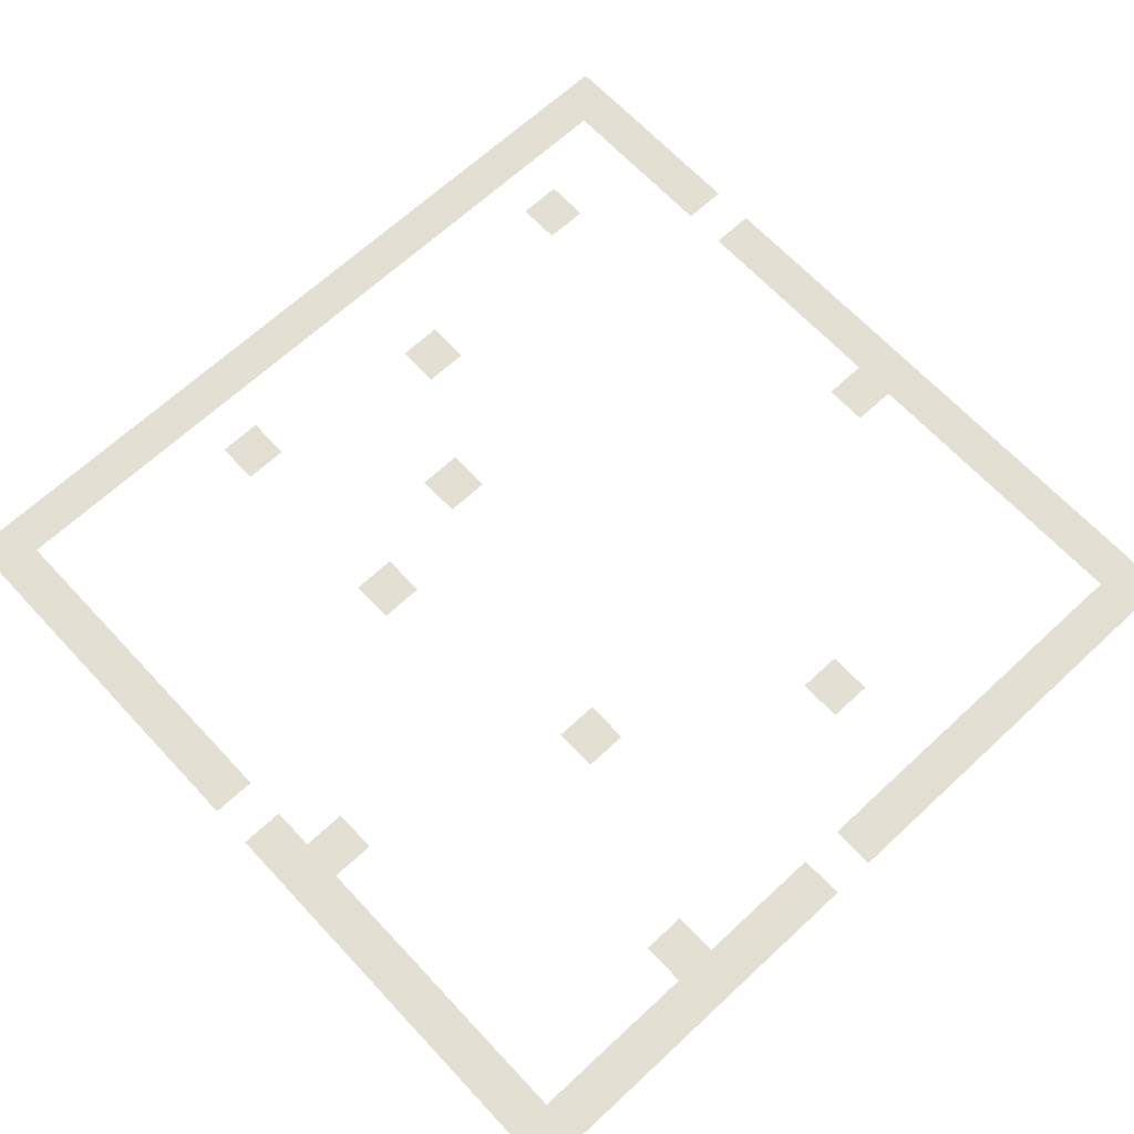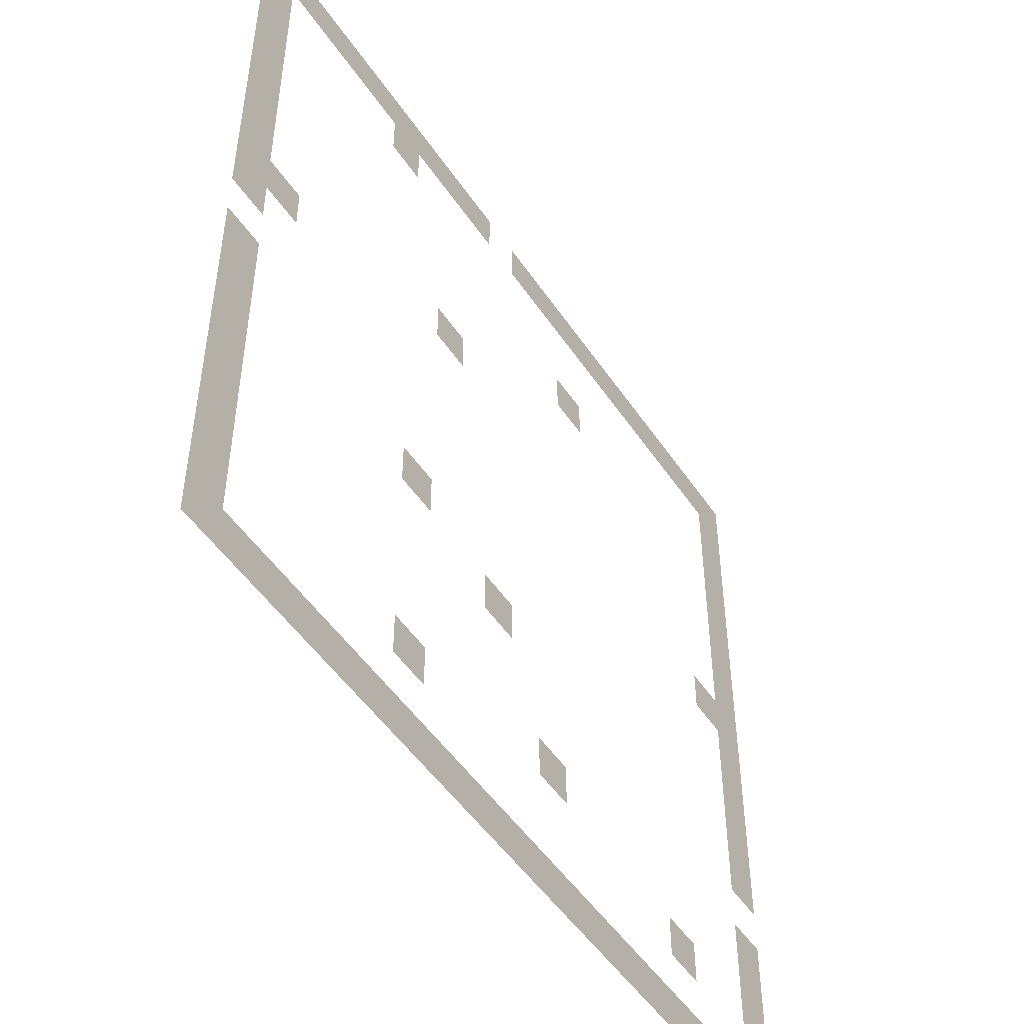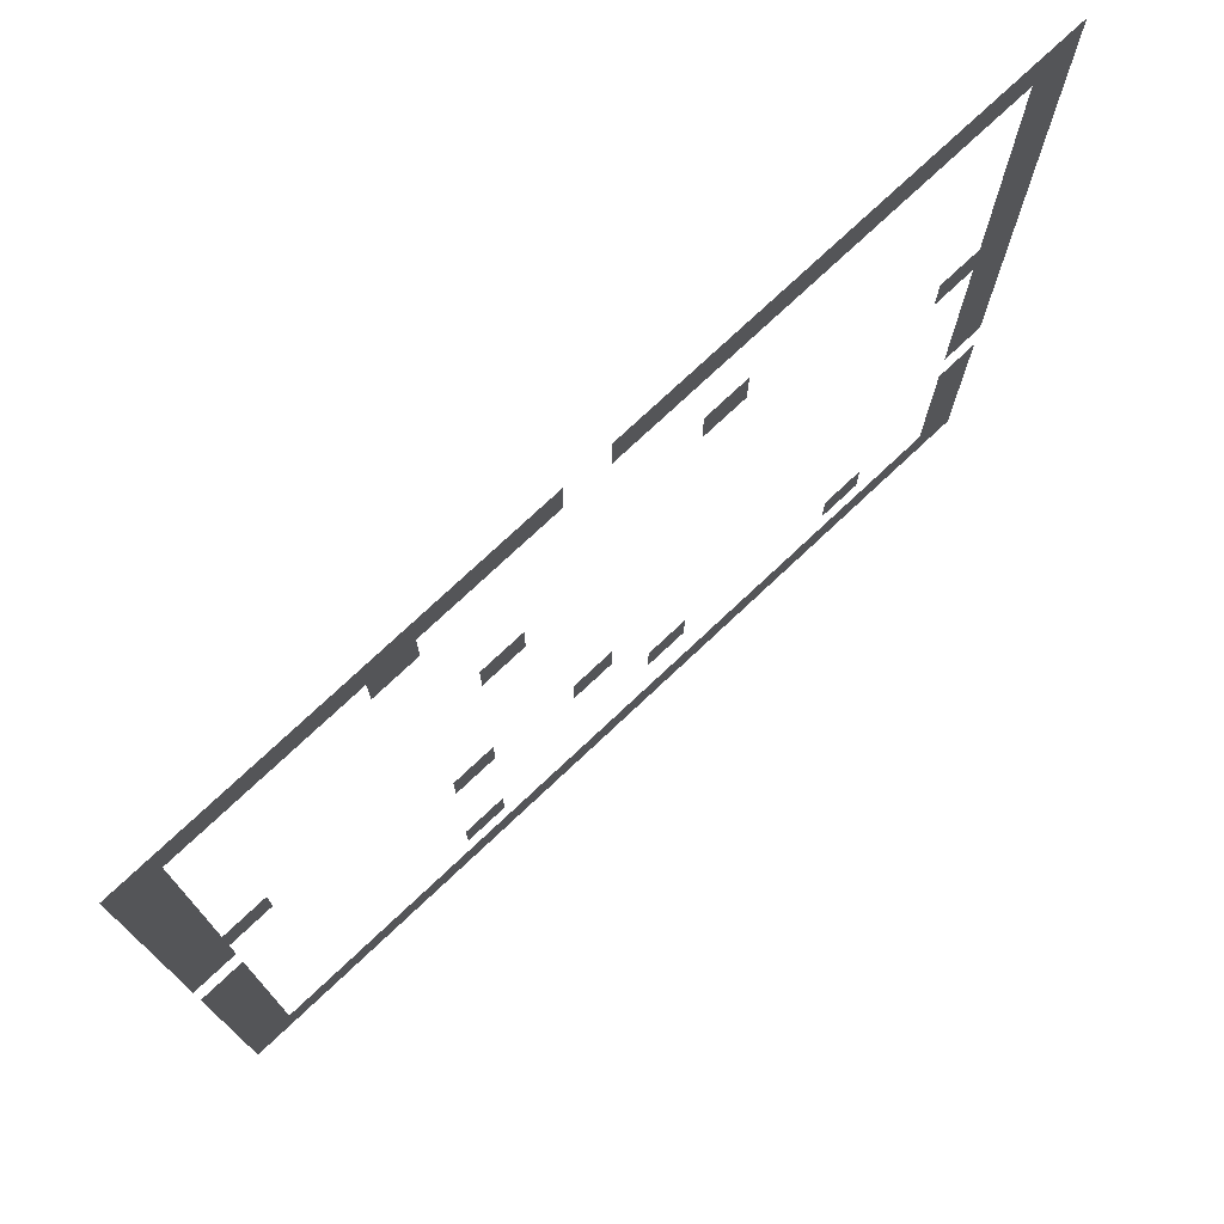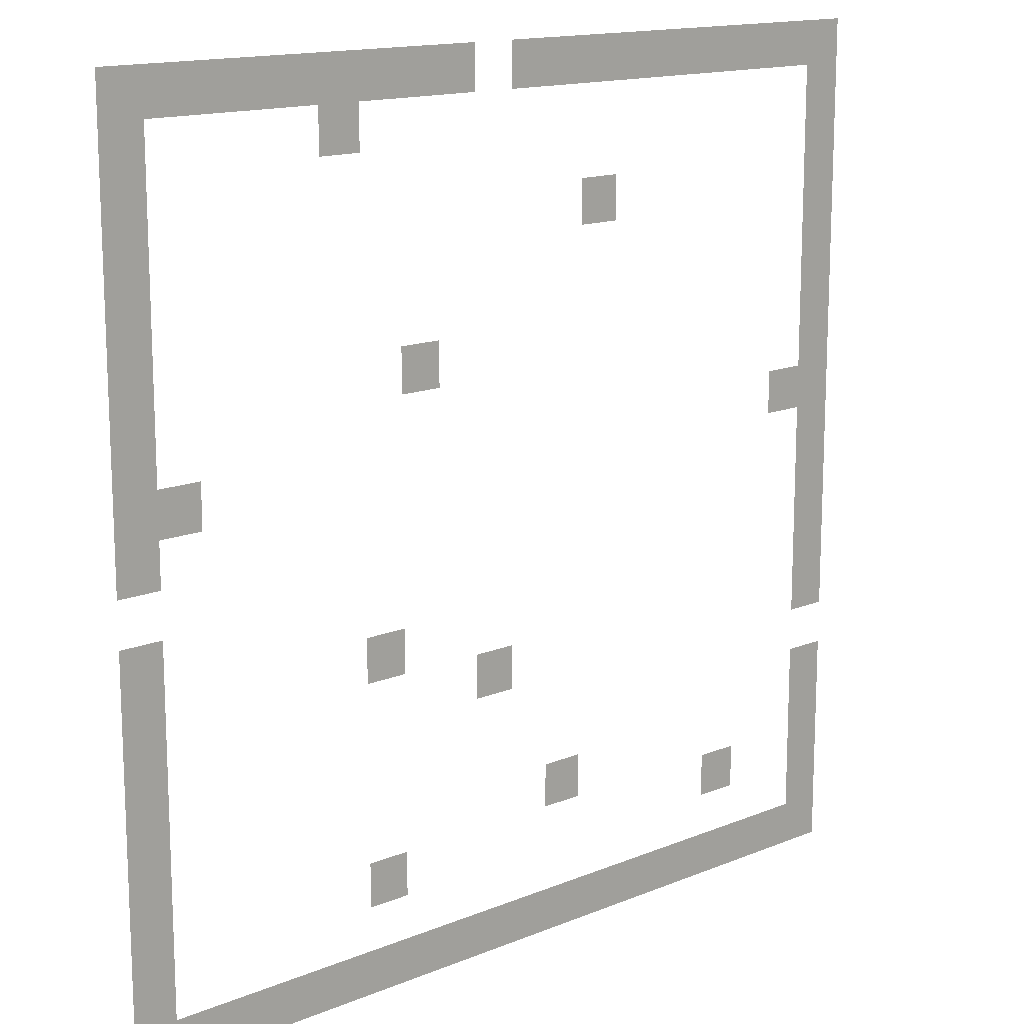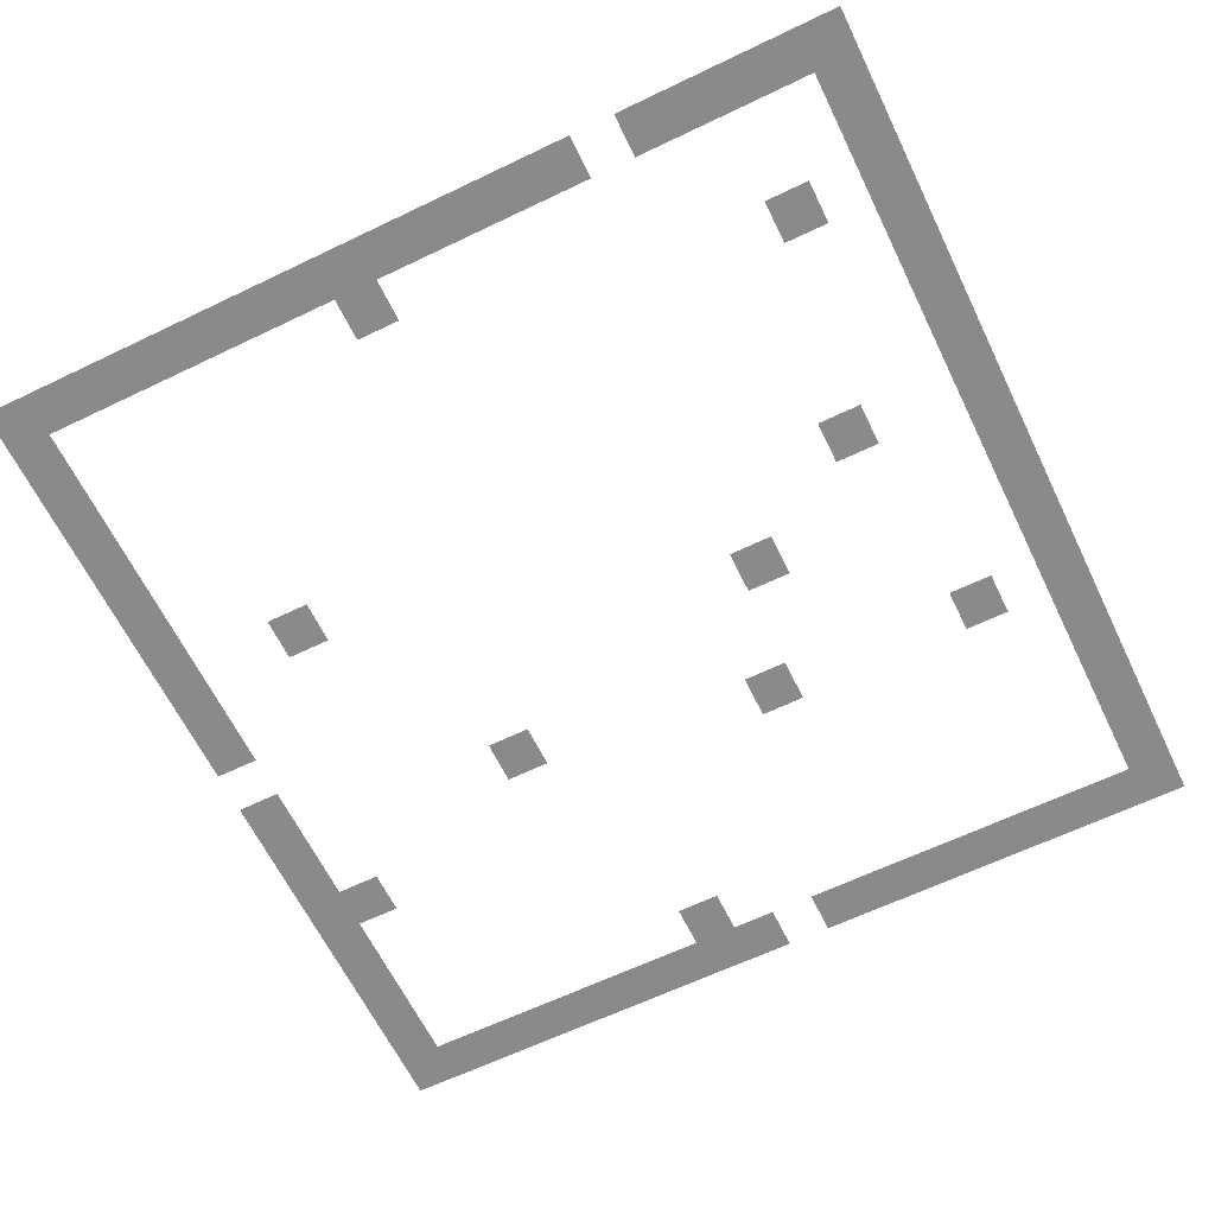
<metadata>
{"format":"obj","ext":"obj","renderer":"f3d","projection":"perspective","resolution":1024,"background":"white","views":[{"elev":66.5,"azim":137.0,"up":"+Z"},{"elev":-50.2,"azim":122.8,"up":"+Y"},{"elev":75.6,"azim":136.8,"up":"+Y"},{"elev":14.7,"azim":138.5,"up":"+Y"},{"elev":-63.5,"azim":-64.1,"up":"+Z"}]}
</metadata>
<code>
v -19 -1 0
v -20 -1 0
v -20 0 0
v -19 0 0
v -18 -1 0
v -19 -1 0
v -19 0 0
v -18 0 0
v -17 -1 0
v -18 -1 0
v -18 0 0
v -17 0 0
v -16 -1 0
v -17 -1 0
v -17 0 0
v -16 0 0
v -15 -1 0
v -16 -1 0
v -16 0 0
v -15 0 0
v -14 -1 0
v -15 -1 0
v -15 0 0
v -14 0 0
v -13 -1 0
v -14 -1 0
v -14 0 0
v -13 0 0
v -12 -1 0
v -13 -1 0
v -13 0 0
v -12 0 0
v -11 -1 0
v -12 -1 0
v -12 0 0
v -11 0 0
v -10 -1 0
v -11 -1 0
v -11 0 0
v -10 0 0
v -8 -1 0
v -9 -1 0
v -9 0 0
v -8 0 0
v -7 -1 0
v -8 -1 0
v -8 0 0
v -7 0 0
v -6 -1 0
v -7 -1 0
v -7 0 0
v -6 0 0
v -5 -1 0
v -6 -1 0
v -6 0 0
v -5 0 0
v -4 -1 0
v -5 -1 0
v -5 0 0
v -4 0 0
v -3 -1 0
v -4 -1 0
v -4 0 0
v -3 0 0
v -2 -1 0
v -3 -1 0
v -3 0 0
v -2 0 0
v -1 -1 0
v -2 -1 0
v -2 0 0
v -1 0 0
v 0 -1 0
v -1 -1 0
v -1 0 0
v 0 0 0
v -19 -2 0
v -20 -2 0
v -20 -1 0
v -19 -1 0
v -5 -2 0
v -6 -2 0
v -6 -1 0
v -5 -1 0
v 0 -2 0
v -1 -2 0
v -1 -1 0
v 0 -1 0
v -19 -3 0
v -20 -3 0
v -20 -2 0
v -19 -2 0
v 0 -3 0
v -1 -3 0
v -1 -2 0
v 0 -2 0
v -19 -4 0
v -20 -4 0
v -20 -3 0
v -19 -3 0
v -12 -4 0
v -13 -4 0
v -13 -3 0
v -12 -3 0
v 0 -4 0
v -1 -4 0
v -1 -3 0
v 0 -3 0
v -19 -5 0
v -20 -5 0
v -20 -4 0
v -19 -4 0
v 0 -5 0
v -1 -5 0
v -1 -4 0
v 0 -4 0
v -19 -6 0
v -20 -6 0
v -20 -5 0
v -19 -5 0
v 0 -6 0
v -1 -6 0
v -1 -5 0
v 0 -5 0
v -19 -7 0
v -20 -7 0
v -20 -6 0
v -19 -6 0
v -7 -7 0
v -8 -7 0
v -8 -6 0
v -7 -6 0
v 0 -7 0
v -1 -7 0
v -1 -6 0
v 0 -6 0
v -19 -8 0
v -20 -8 0
v -20 -7 0
v -19 -7 0
v 0 -8 0
v -1 -8 0
v -1 -7 0
v 0 -7 0
v -19 -9 0
v -20 -9 0
v -20 -8 0
v -19 -8 0
v -18 -9 0
v -19 -9 0
v -19 -8 0
v -18 -8 0
v -1 -9 0
v -2 -9 0
v -2 -8 0
v -1 -8 0
v 0 -9 0
v -1 -9 0
v -1 -8 0
v 0 -8 0
v -19 -10 0
v -20 -10 0
v -20 -9 0
v -19 -9 0
v 0 -10 0
v -1 -10 0
v -1 -9 0
v 0 -9 0
v -19 -11 0
v -20 -11 0
v -20 -10 0
v -19 -10 0
v -19 -12 0
v -20 -12 0
v -20 -11 0
v -19 -11 0
v 0 -12 0
v -1 -12 0
v -1 -11 0
v 0 -11 0
v -19 -13 0
v -20 -13 0
v -20 -12 0
v -19 -12 0
v -6 -13 0
v -7 -13 0
v -7 -12 0
v -6 -12 0
v 0 -13 0
v -1 -13 0
v -1 -12 0
v 0 -12 0
v -19 -14 0
v -20 -14 0
v -20 -13 0
v -19 -13 0
v -9 -14 0
v -10 -14 0
v -10 -13 0
v -9 -13 0
v 0 -14 0
v -1 -14 0
v -1 -13 0
v 0 -13 0
v 0 -15 0
v -1 -15 0
v -1 -14 0
v 0 -14 0
v -19 -16 0
v -20 -16 0
v -20 -15 0
v -19 -15 0
v 0 -16 0
v -1 -16 0
v -1 -15 0
v 0 -15 0
v -19 -17 0
v -20 -17 0
v -20 -16 0
v -19 -16 0
v -11 -17 0
v -12 -17 0
v -12 -16 0
v -11 -16 0
v 0 -17 0
v -1 -17 0
v -1 -16 0
v 0 -16 0
v -19 -18 0
v -20 -18 0
v -20 -17 0
v -19 -17 0
v -16 -18 0
v -17 -18 0
v -17 -17 0
v -16 -17 0
v -6 -18 0
v -7 -18 0
v -7 -17 0
v -6 -17 0
v 0 -18 0
v -1 -18 0
v -1 -17 0
v 0 -17 0
v -19 -19 0
v -20 -19 0
v -20 -18 0
v -19 -18 0
v 0 -19 0
v -1 -19 0
v -1 -18 0
v 0 -18 0
v -19 -20 0
v -20 -20 0
v -20 -19 0
v -19 -19 0
v -18 -20 0
v -19 -20 0
v -19 -19 0
v -18 -19 0
v -17 -20 0
v -18 -20 0
v -18 -19 0
v -17 -19 0
v -16 -20 0
v -17 -20 0
v -17 -19 0
v -16 -19 0
v -15 -20 0
v -16 -20 0
v -16 -19 0
v -15 -19 0
v -14 -20 0
v -15 -20 0
v -15 -19 0
v -14 -19 0
v -13 -20 0
v -14 -20 0
v -14 -19 0
v -13 -19 0
v -12 -20 0
v -13 -20 0
v -13 -19 0
v -12 -19 0
v -11 -20 0
v -12 -20 0
v -12 -19 0
v -11 -19 0
v -10 -20 0
v -11 -20 0
v -11 -19 0
v -10 -19 0
v -9 -20 0
v -10 -20 0
v -10 -19 0
v -9 -19 0
v -8 -20 0
v -9 -20 0
v -9 -19 0
v -8 -19 0
v -7 -20 0
v -8 -20 0
v -8 -19 0
v -7 -19 0
v -6 -20 0
v -7 -20 0
v -7 -19 0
v -6 -19 0
v -5 -20 0
v -6 -20 0
v -6 -19 0
v -5 -19 0
v -4 -20 0
v -5 -20 0
v -5 -19 0
v -4 -19 0
v -3 -20 0
v -4 -20 0
v -4 -19 0
v -3 -19 0
v -2 -20 0
v -3 -20 0
v -3 -19 0
v -2 -19 0
v -1 -20 0
v -2 -20 0
v -2 -19 0
v -1 -19 0
v 0 -20 0
v -1 -20 0
v -1 -19 0
v 0 -19 0
g StartArea_mesh_0002
f 1 2 3 4
f 5 6 7 8
f 9 10 11 12
f 13 14 15 16
f 17 18 19 20
f 21 22 23 24
f 25 26 27 28
f 29 30 31 32
f 33 34 35 36
f 37 38 39 40
f 41 42 43 44
f 45 46 47 48
f 49 50 51 52
f 53 54 55 56
f 57 58 59 60
f 61 62 63 64
f 65 66 67 68
f 69 70 71 72
f 73 74 75 76
f 77 78 79 80
f 81 82 83 84
f 85 86 87 88
f 89 90 91 92
f 93 94 95 96
f 97 98 99 100
f 101 102 103 104
f 105 106 107 108
f 109 110 111 112
f 113 114 115 116
f 117 118 119 120
f 121 122 123 124
f 125 126 127 128
f 129 130 131 132
f 133 134 135 136
f 137 138 139 140
f 141 142 143 144
f 145 146 147 148
f 149 150 151 152
f 153 154 155 156
f 157 158 159 160
f 161 162 163 164
f 165 166 167 168
f 169 170 171 172
f 173 174 175 176
f 177 178 179 180
f 181 182 183 184
f 185 186 187 188
f 189 190 191 192
f 193 194 195 196
f 197 198 199 200
f 201 202 203 204
f 205 206 207 208
f 209 210 211 212
f 213 214 215 216
f 217 218 219 220
f 221 222 223 224
f 225 226 227 228
f 229 230 231 232
f 233 234 235 236
f 237 238 239 240
f 241 242 243 244
f 245 246 247 248
f 249 250 251 252
f 253 254 255 256
f 257 258 259 260
f 261 262 263 264
f 265 266 267 268
f 269 270 271 272
f 273 274 275 276
f 277 278 279 280
f 281 282 283 284
f 285 286 287 288
f 289 290 291 292
f 293 294 295 296
f 297 298 299 300
f 301 302 303 304
f 305 306 307 308
f 309 310 311 312
f 313 314 315 316
f 317 318 319 320
f 321 322 323 324
f 325 326 327 328
f 329 330 331 332

</code>
